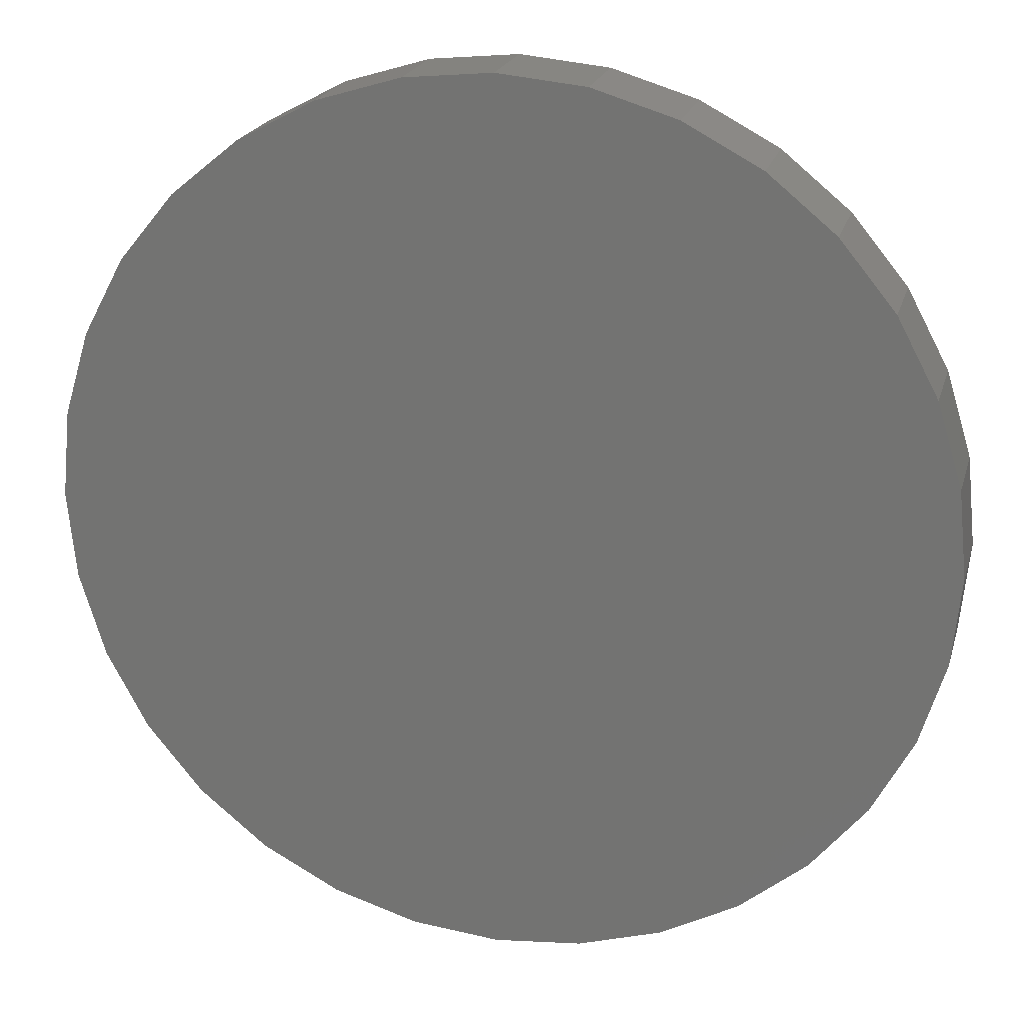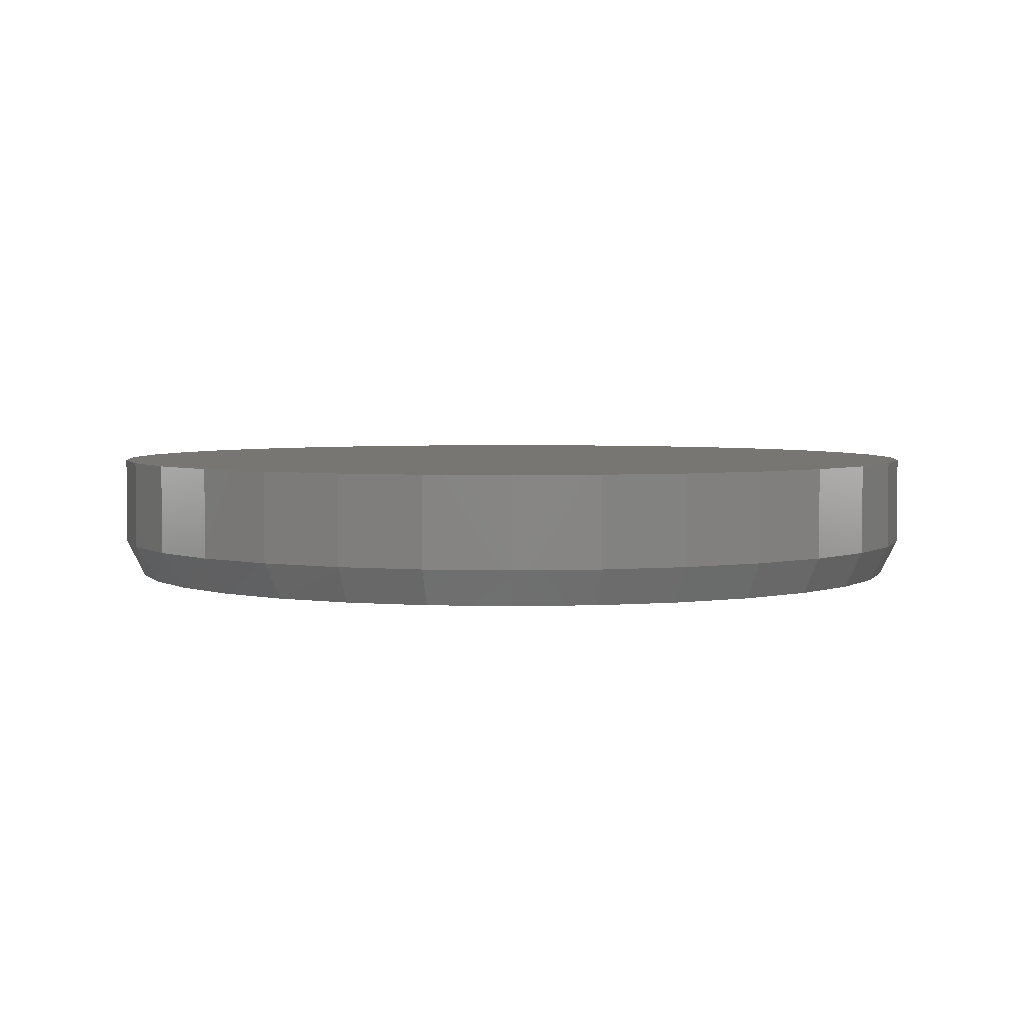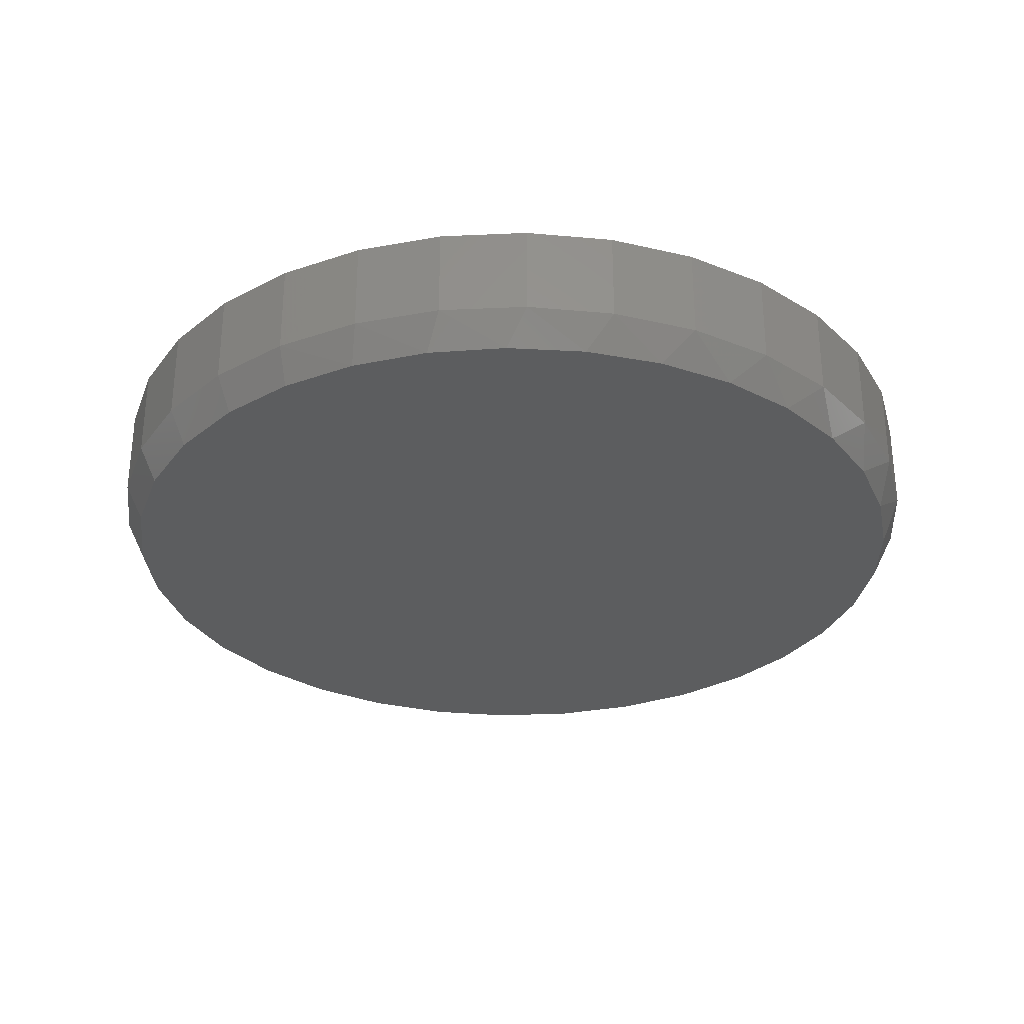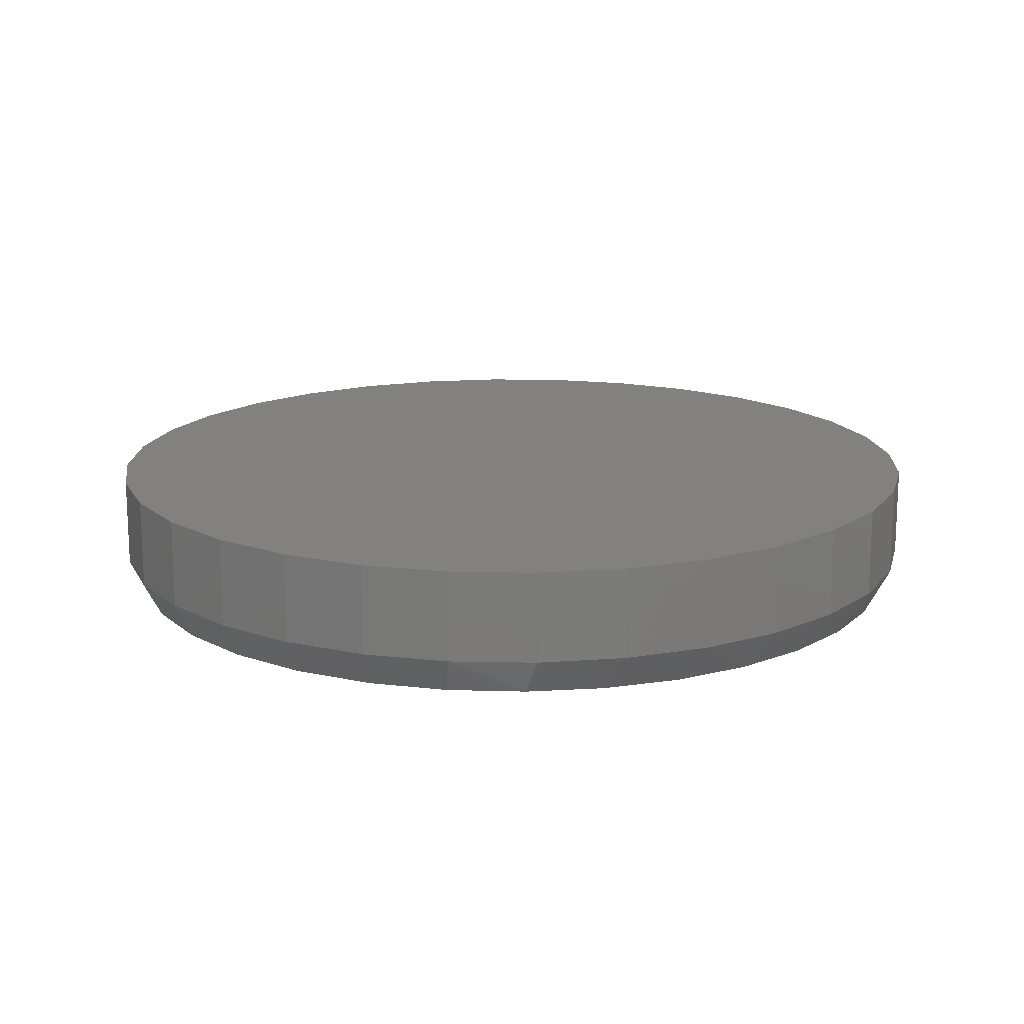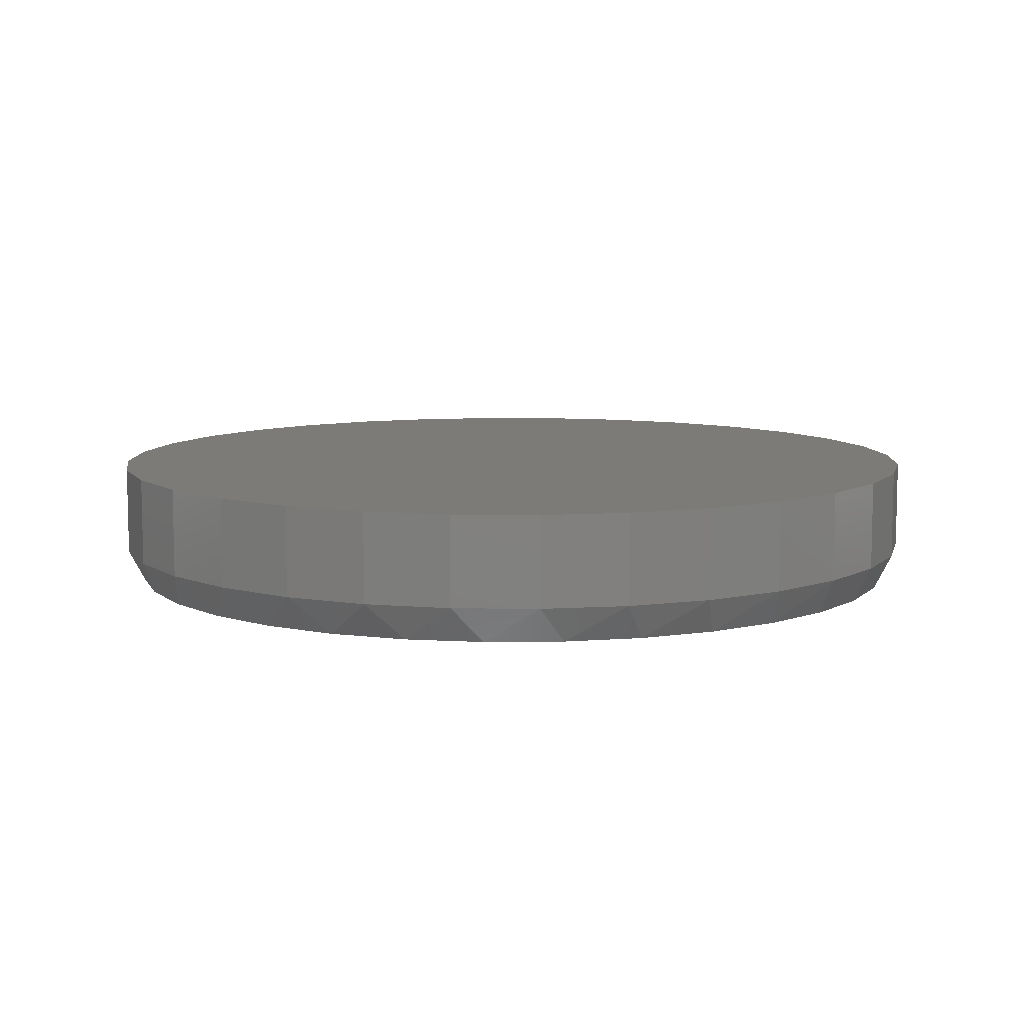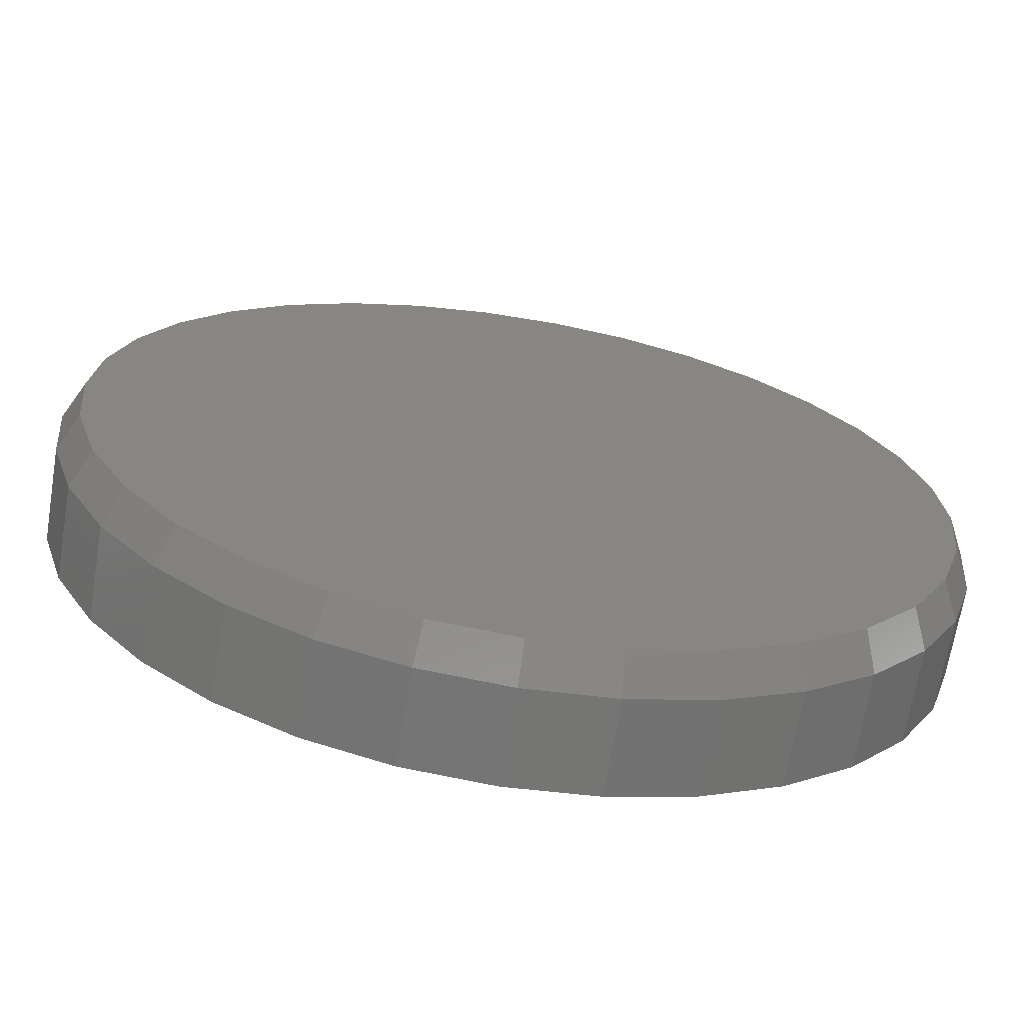
<metadata>
{"format":"stl","ext":"stl","renderer":"f3d","projection":"perspective","resolution":1024,"background":"white","views":[{"elev":21.1,"azim":14.5,"up":"+Y"},{"elev":3.7,"azim":-67.5,"up":"+Z"},{"elev":-30.5,"azim":133.1,"up":"+Z"},{"elev":15.7,"azim":109.3,"up":"+Z"},{"elev":8.6,"azim":-149.8,"up":"+Z"},{"elev":-67.8,"azim":170.6,"up":"+Y"}]}
</metadata>
<code>
# stl→obj: 97 verts, 190 faces
v 0.4266 0.1709 0
v 0.4596 0.1771 0
v 0.4931 0.1771 0
v 0.526 0.1709 0
v 0.3953 0.1588 0
v 0.5573 0.1588 0
v 0.5118 -0.182 0
v 0.4409 -0.182 0
v 0.5458 -0.1716 0
v 0.4763 -0.1854 0
v 0.4068 -0.1716 0
v 0.3754 -0.1548 0
v 0.5772 -0.1548 0
v 0.3479 -0.1322 0
v 0.6048 -0.1322 0
v 0.3253 -0.1047 0
v 0.6274 -0.1047 0
v 0.3085 -0.0733 0
v 0.6441 -0.0733 0
v 0.2981 -0.03922 0
v 0.6545 -0.03922 0
v 0.2947 -0.003783 0
v 0.658 -0.003783 0
v 0.2977 0.0296 0
v 0.6549 0.0296 0
v 0.3069 0.06184 0
v 0.6457 0.06184 0
v 0.3219 0.09185 0
v 0.6308 0.09185 0
v 0.3421 0.1186 0
v 0.6106 0.1186 0
v 0.3668 0.1412 0
v 0.5858 0.1412 0
v 0.6658 -0.003783 0.01562
v 0.6658 -0.003783 0.05469
v 0.6621 -0.04075 0.01562
v 0.6621 -0.04075 0.05469
v 0.6514 -0.07629 0.01562
v 0.6514 -0.07629 0.05469
v 0.6339 -0.109 0.01562
v 0.6339 -0.109 0.05469
v 0.6103 -0.1378 0.01562
v 0.6103 -0.1378 0.05469
v 0.5816 -0.1613 0.01562
v 0.5816 -0.1613 0.05469
v 0.5488 -0.1788 0.01562
v 0.5488 -0.1788 0.05469
v 0.5133 -0.1896 0.01562
v 0.5133 -0.1896 0.05469
v 0.4763 -0.1933 0.01562
v 0.4763 -0.1933 0.05469
v 0.4394 -0.1896 0.01562
v 0.4394 -0.1896 0.05469
v 0.4038 -0.1788 0.01562
v 0.4038 -0.1788 0.05469
v 0.371 -0.1613 0.01562
v 0.371 -0.1613 0.05469
v 0.3423 -0.1378 0.01562
v 0.3423 -0.1378 0.05469
v 0.3188 -0.109 0.01562
v 0.3188 -0.109 0.05469
v 0.3013 -0.07629 0.01562
v 0.3013 -0.07629 0.05469
v 0.2905 -0.04075 0.01562
v 0.2905 -0.04075 0.05469
v 0.2868 -0.003783 0.01562
v 0.2868 -0.003783 0.05469
v 0.2905 0.03318 0.01562
v 0.2905 0.03318 0.05469
v 0.3013 0.06873 0.01562
v 0.3013 0.06873 0.05469
v 0.3188 0.1015 0.01562
v 0.3188 0.1015 0.05469
v 0.3423 0.1302 0.01562
v 0.3423 0.1302 0.05469
v 0.371 0.1538 0.01562
v 0.371 0.1538 0.05469
v 0.4038 0.1713 0.01562
v 0.4038 0.1713 0.05469
v 0.4394 0.1821 0.01562
v 0.4394 0.1821 0.05469
v 0.4763 0.1857 0.01562
v 0.4763 0.1857 0.05469
v 0.5133 0.1821 0.01562
v 0.5133 0.1821 0.05469
v 0.5488 0.1713 0.01562
v 0.5488 0.1713 0.05469
v 0.5816 0.1538 0.01562
v 0.5816 0.1538 0.05469
v 0.6103 0.1302 0.01562
v 0.6103 0.1302 0.05469
v 0.6339 0.1015 0.01562
v 0.6339 0.1015 0.05469
v 0.6514 0.06873 0.01562
v 0.6514 0.06873 0.05469
v 0.6621 0.03318 0.01562
v 0.6621 0.03318 0.05469
f 1 2 3
f 4 1 3
f 5 1 4
f 6 5 4
f 7 8 9
f 10 8 7
f 8 11 9
f 9 11 12
f 9 12 13
f 13 12 14
f 13 14 15
f 15 14 16
f 15 16 17
f 17 16 18
f 17 18 19
f 19 18 20
f 19 20 21
f 21 20 22
f 21 22 23
f 23 22 24
f 23 24 25
f 25 24 26
f 25 26 27
f 27 26 28
f 27 28 29
f 29 28 30
f 29 30 31
f 31 30 32
f 31 32 33
f 33 32 5
f 33 5 6
f 34 35 36
f 36 35 37
f 36 37 38
f 38 37 39
f 38 39 40
f 40 39 41
f 40 41 42
f 42 41 43
f 42 43 44
f 44 43 45
f 44 45 46
f 46 45 47
f 46 47 48
f 48 47 49
f 48 49 50
f 50 49 51
f 50 51 52
f 52 51 53
f 52 53 54
f 54 53 55
f 54 55 56
f 56 55 57
f 56 57 58
f 58 57 59
f 58 59 60
f 60 59 61
f 60 61 62
f 62 61 63
f 62 63 64
f 64 63 65
f 64 65 66
f 66 65 67
f 66 67 68
f 68 67 69
f 68 69 70
f 70 69 71
f 70 71 72
f 72 71 73
f 72 73 74
f 74 73 75
f 74 75 76
f 76 75 77
f 76 77 78
f 78 77 79
f 78 79 80
f 80 79 81
f 80 81 82
f 82 81 83
f 82 83 84
f 84 83 85
f 84 85 86
f 86 85 87
f 86 87 88
f 88 87 89
f 88 89 90
f 90 89 91
f 90 91 92
f 92 91 93
f 92 93 94
f 94 93 95
f 94 95 96
f 96 95 97
f 96 97 34
f 34 97 35
f 23 34 21
f 21 34 36
f 21 36 19
f 19 36 38
f 19 38 17
f 17 38 40
f 17 40 15
f 15 40 42
f 15 42 13
f 13 42 44
f 13 44 9
f 9 44 46
f 9 46 7
f 7 46 48
f 7 48 10
f 10 48 50
f 10 50 8
f 8 50 52
f 8 52 11
f 11 52 54
f 11 54 12
f 12 54 56
f 12 56 14
f 14 56 58
f 14 58 16
f 16 58 60
f 16 60 18
f 18 60 62
f 18 62 20
f 20 62 64
f 20 64 22
f 22 64 66
f 27 94 96
f 29 92 94
f 29 94 27
f 31 90 92
f 31 92 29
f 33 88 90
f 33 90 31
f 6 86 88
f 6 88 33
f 4 84 86
f 4 86 6
f 3 82 84
f 3 84 4
f 80 2 1
f 80 82 2
f 2 82 3
f 78 1 5
f 78 80 1
f 76 5 32
f 76 78 5
f 74 32 30
f 74 76 32
f 30 28 72
f 72 74 30
f 28 26 70
f 70 72 28
f 68 70 26
f 34 23 96
f 96 23 25
f 96 25 27
f 22 66 24
f 24 66 68
f 24 68 26
f 81 85 83
f 85 81 79
f 85 79 87
f 47 53 49
f 49 53 51
f 87 79 89
f 89 79 77
f 89 77 91
f 91 77 75
f 91 75 93
f 93 75 73
f 93 73 95
f 95 73 71
f 95 71 97
f 97 71 69
f 97 69 35
f 35 69 67
f 35 67 37
f 37 67 65
f 37 65 39
f 39 65 63
f 39 63 41
f 41 63 61
f 41 61 43
f 43 61 59
f 43 59 45
f 45 59 57
f 45 57 47
f 47 57 55
f 47 55 53

</code>
